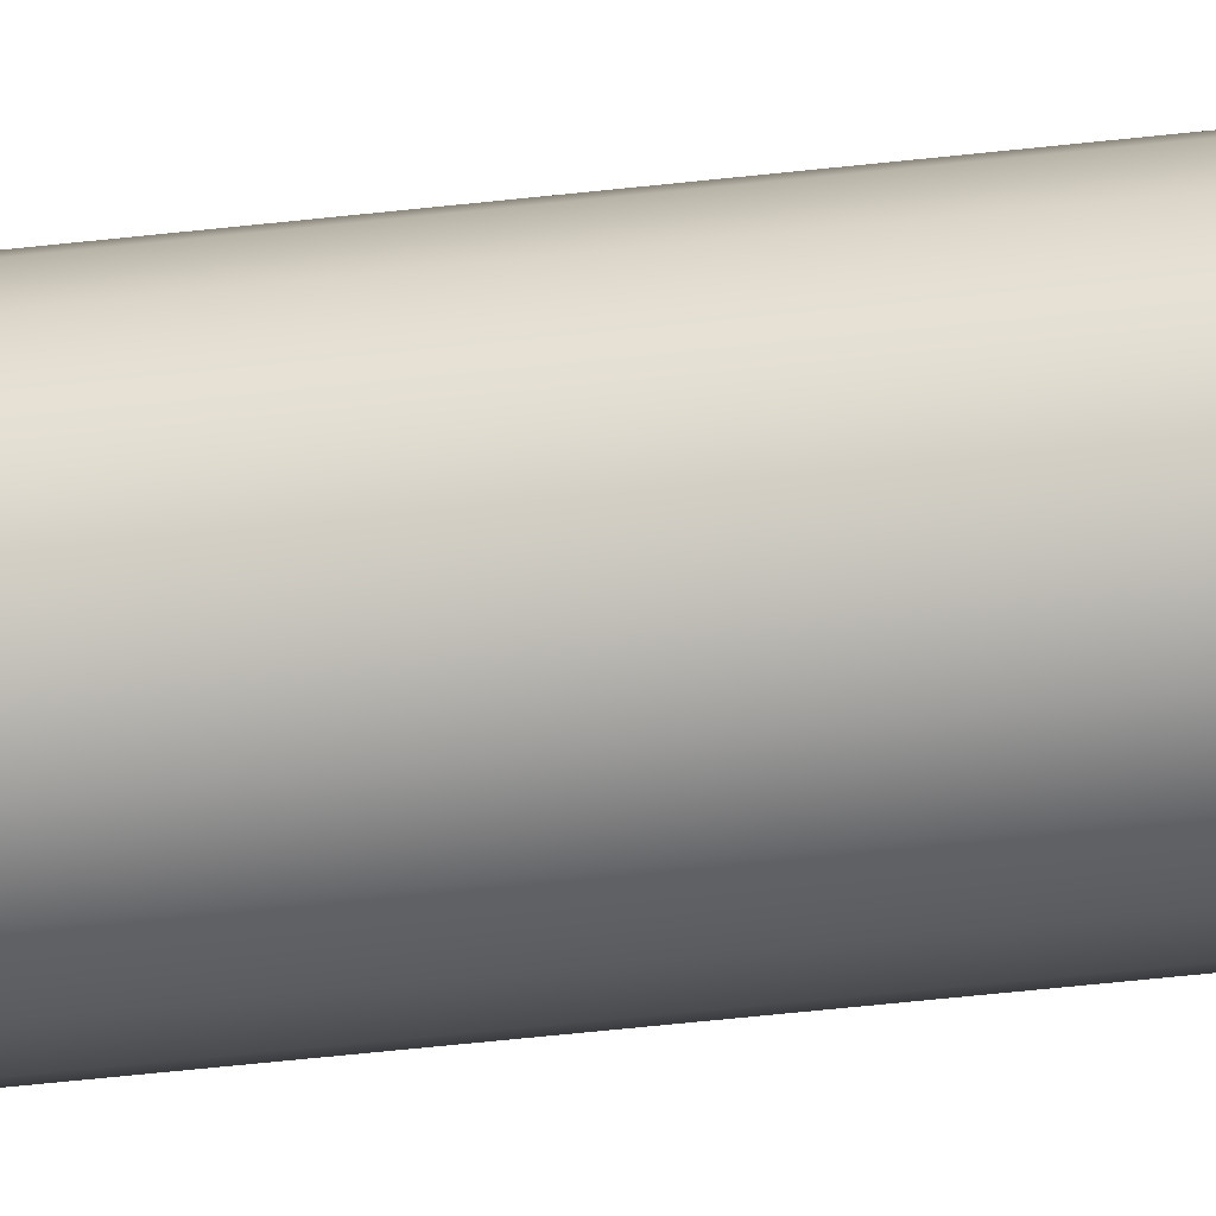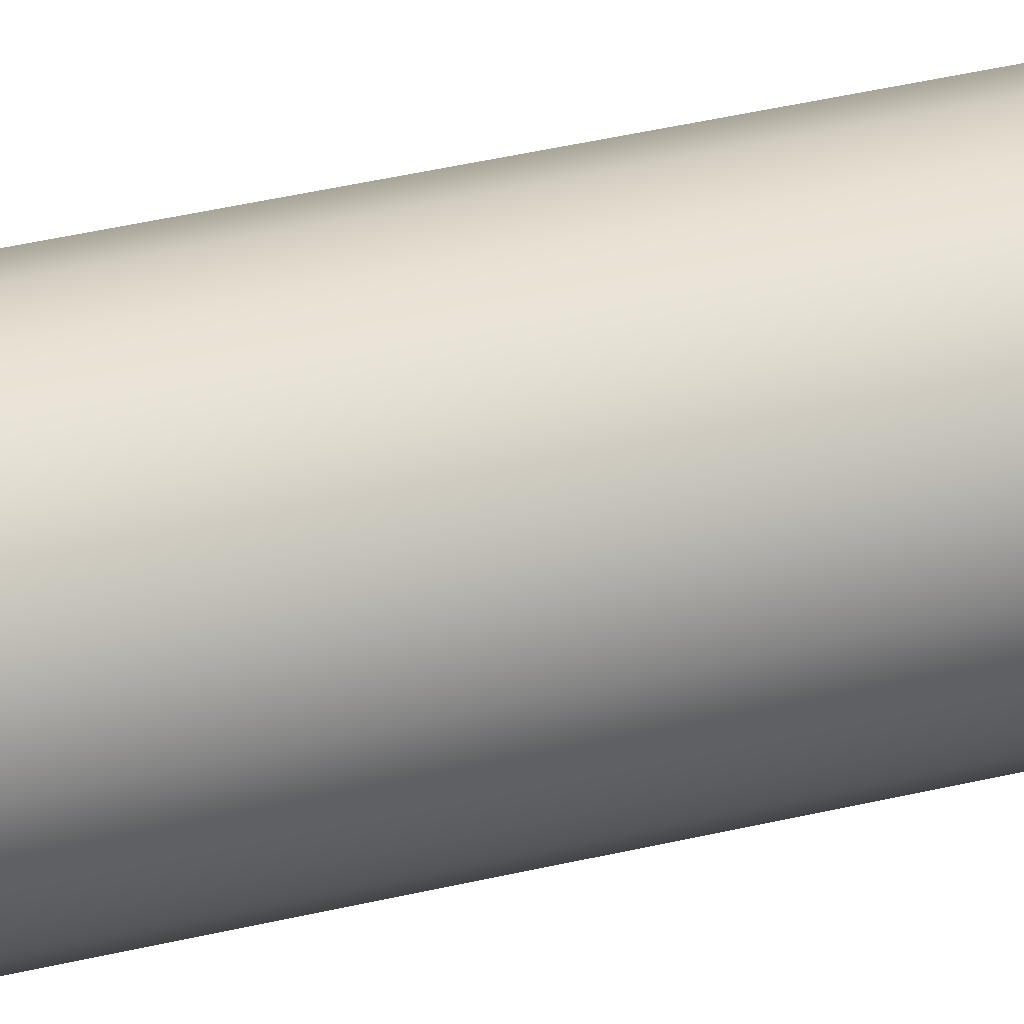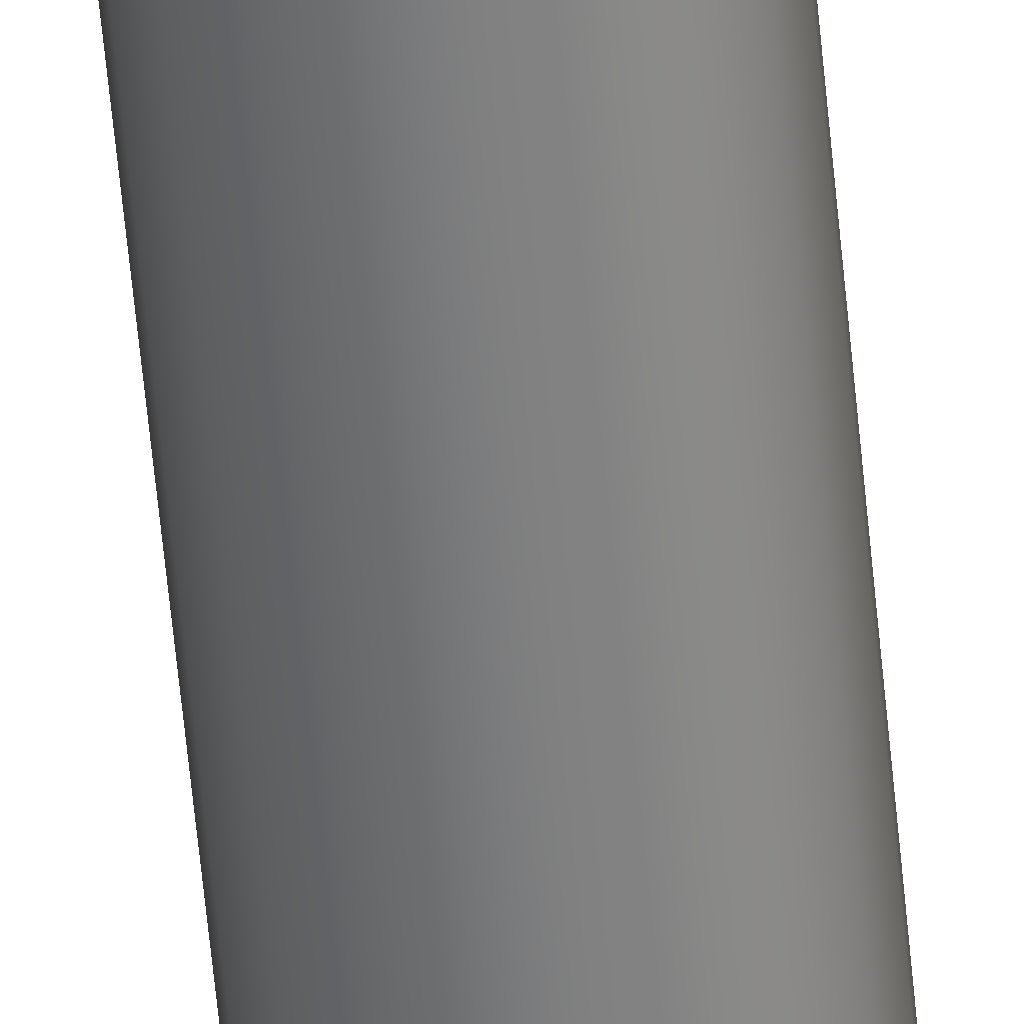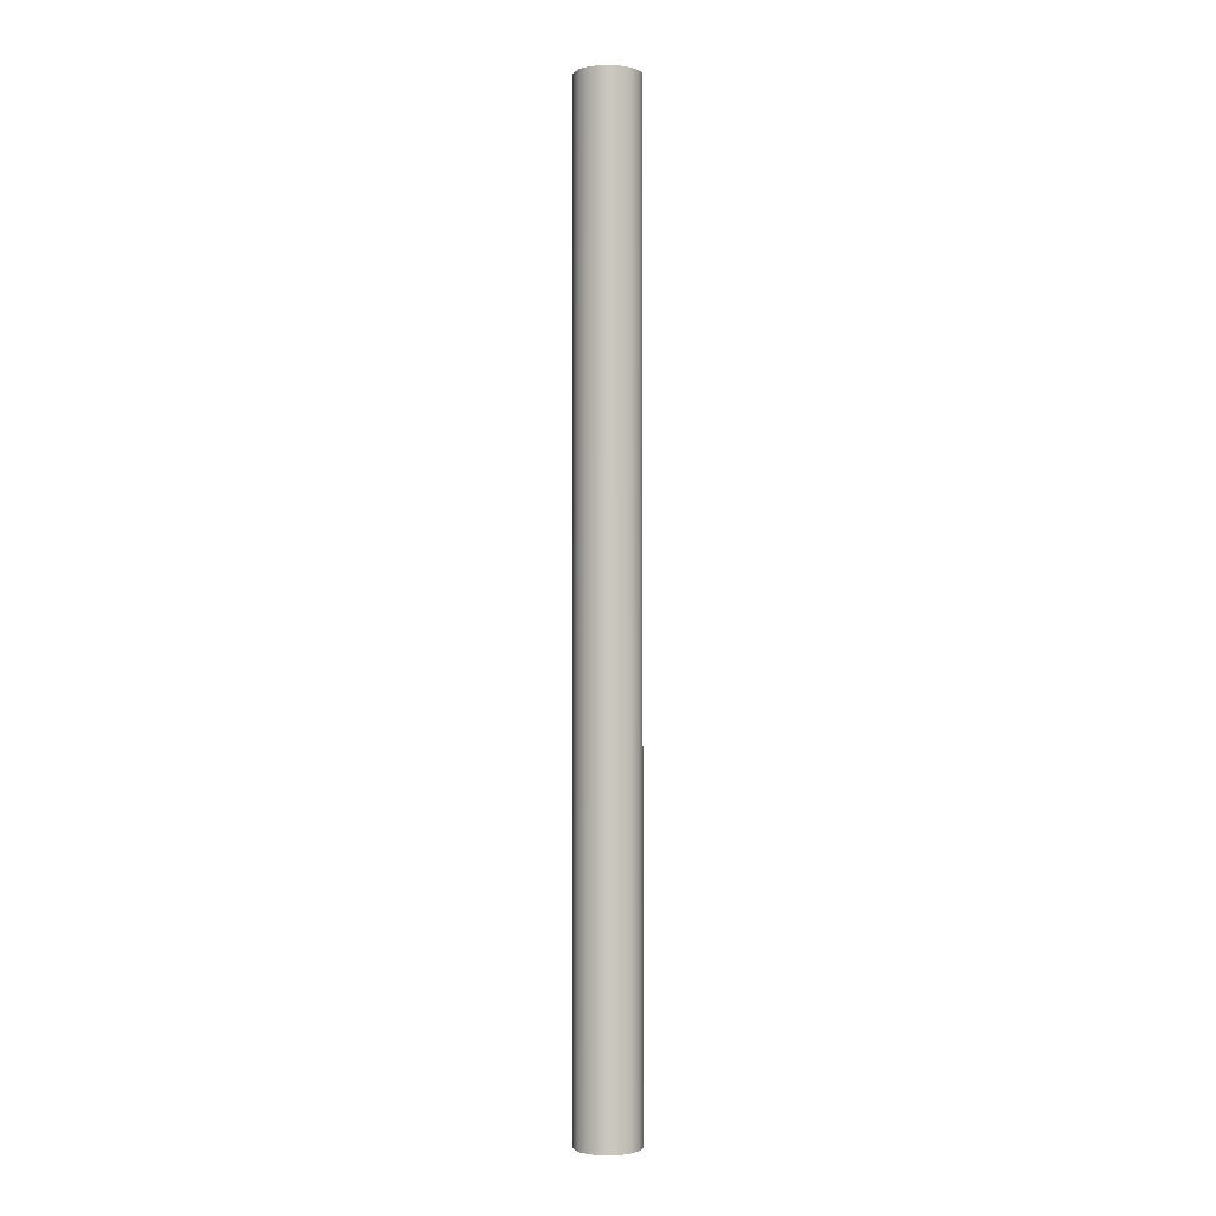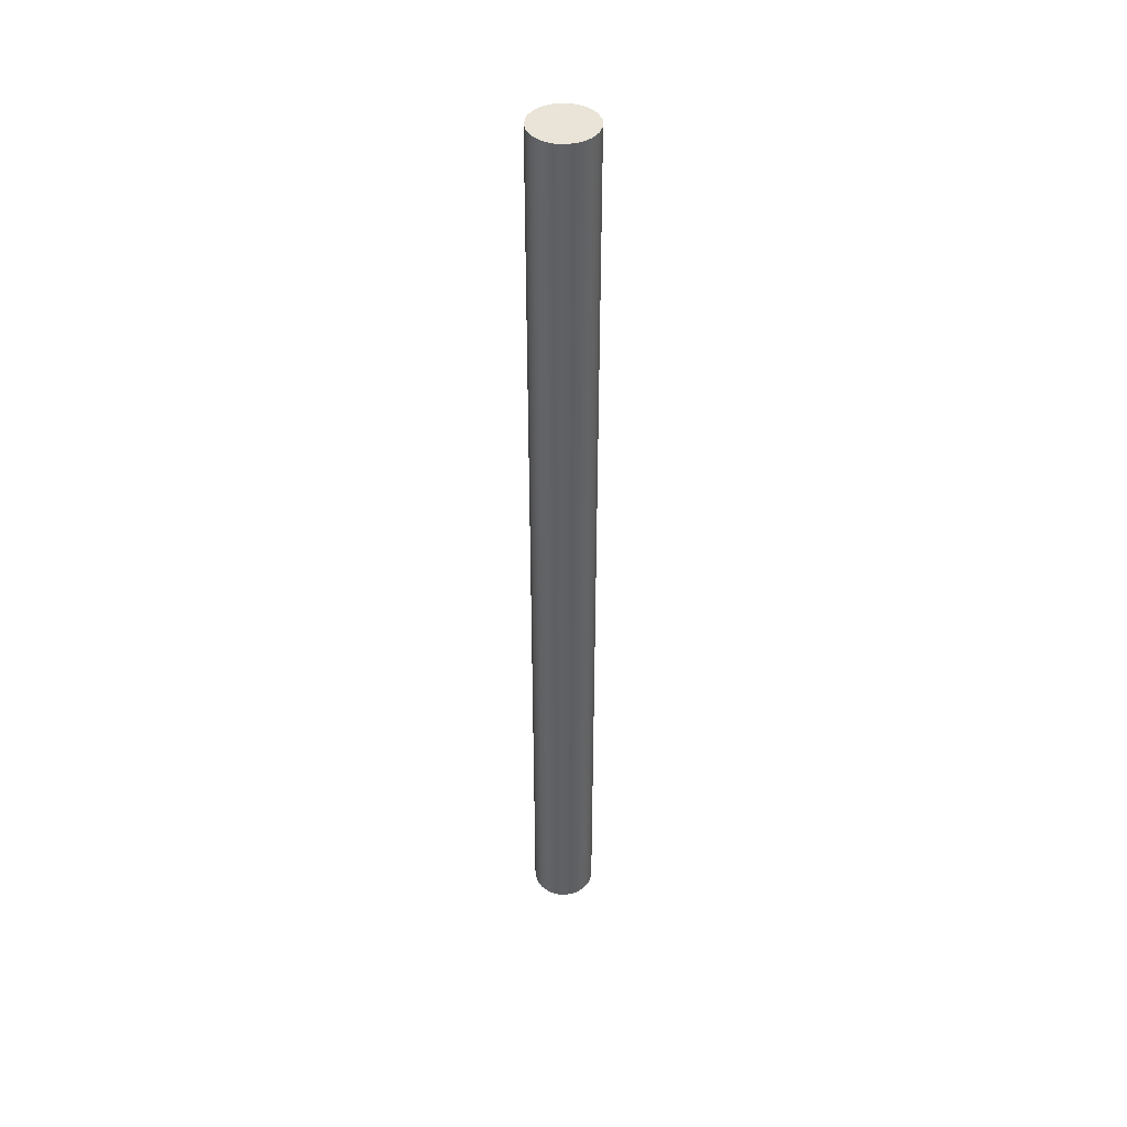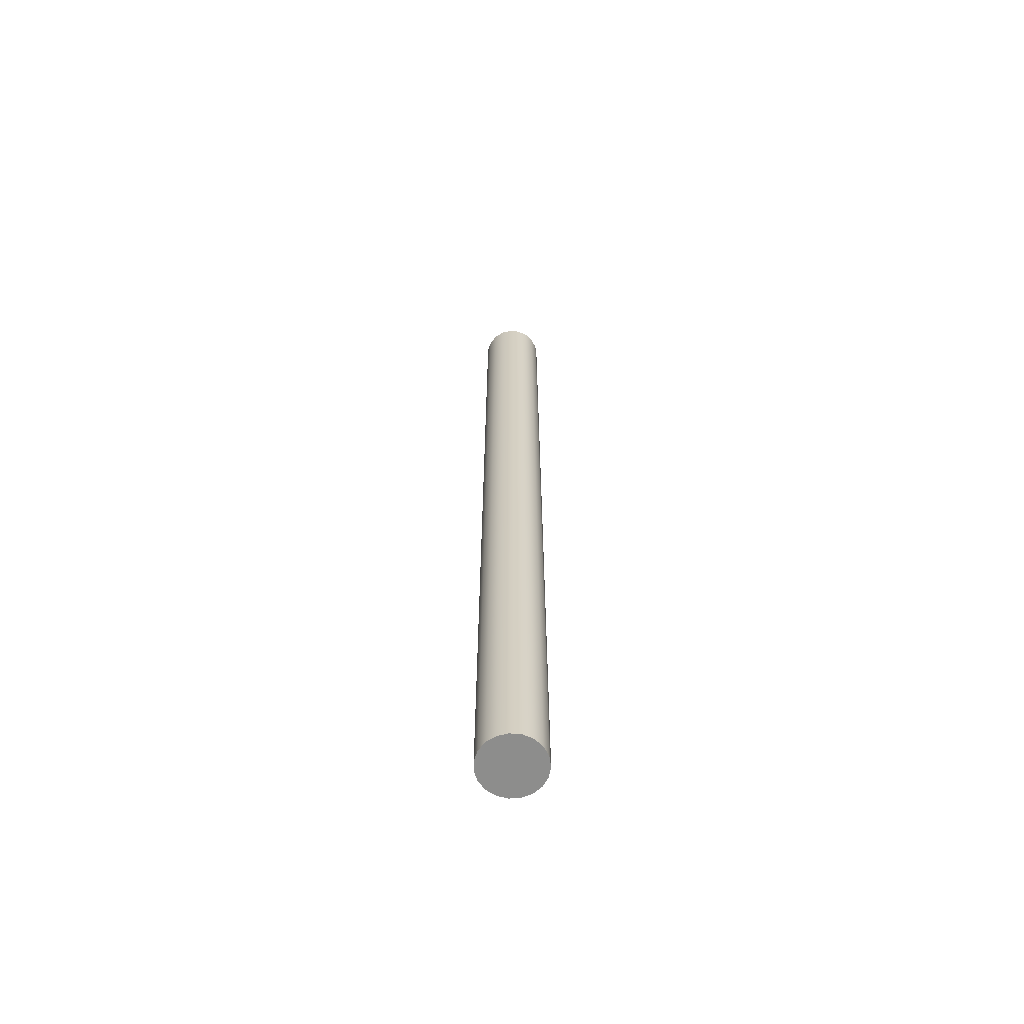
<metadata>
{"format":"obj","ext":"obj","renderer":"f3d","projection":"perspective","resolution":1024,"background":"white","views":[{"elev":-38.1,"azim":-81.1,"up":"+Y"},{"elev":19.4,"azim":60.2,"up":"+Y"},{"elev":-59.2,"azim":5.3,"up":"+Y"},{"elev":-1.3,"azim":151.3,"up":"+Z"},{"elev":43.1,"azim":93.6,"up":"+Z"},{"elev":-64.4,"azim":-47.8,"up":"+Z"}]}
</metadata>
<code>
v -0.5305 -6.497e-17 -1
v -0.5018 0.1723 -1
v -0.4187 0.3259 -1
v -0.2902 0.4441 -1
v -0.1302 0.5143 -1
v 0.04381 0.5287 -1
v 0.2131 0.4859 -1
v 0.3593 0.3903 -1
v 0.4666 0.2525 -1
v 0.5233 0.08732 -1
v 0.5233 -0.08732 -1
v 0.4666 -0.2525 -1
v 0.3593 -0.3903 -1
v 0.2131 -0.4859 -1
v 0.04381 -0.5287 -1
v -0.1302 -0.5143 -1
v -0.2902 -0.4441 -1
v -0.4187 -0.3259 -1
v -0.5018 -0.1723 -1
v -0.5305 -6.497e-17 -1
v -0.5018 -0.1723 -1
v -0.4187 -0.3259 -1
v -0.2902 -0.4441 -1
v -0.1302 -0.5143 -1
v 0.04381 -0.5287 -1
v 0.2131 -0.4859 -1
v 0.3593 -0.3903 -1
v 0.4666 -0.2525 -1
v 0.5233 -0.08732 -1
v 0.5233 0.08732 -1
v 0.4666 0.2525 -1
v 0.3593 0.3903 -1
v 0.2131 0.4859 -1
v 0.04381 0.5287 -1
v -0.1302 0.5143 -1
v -0.2902 0.4441 -1
v -0.4187 0.3259 -1
v -0.5018 0.1723 -1
v -0.5305 -6.497e-17 15
v -0.5018 0.1723 15
v -0.4187 0.3259 15
v -0.2902 0.4441 15
v -0.1302 0.5143 15
v 0.04381 0.5287 15
v 0.2131 0.4859 15
v 0.3593 0.3903 15
v 0.4666 0.2525 15
v 0.5233 0.08732 15
v 0.5233 -0.08732 15
v 0.4666 -0.2525 15
v 0.3593 -0.3903 15
v 0.2131 -0.4859 15
v 0.04381 -0.5287 15
v -0.1302 -0.5143 15
v -0.2902 -0.4441 15
v -0.4187 -0.3259 15
v -0.5018 -0.1723 15
v -0.5305 -6.497e-17 -1
v -0.5305 -6.497e-17 15
v -0.5305 -6.497e-17 15
v -0.5018 -0.1723 15
v -0.4187 -0.3259 15
v -0.2902 -0.4441 15
v -0.1302 -0.5143 15
v 0.04381 -0.5287 15
v 0.2131 -0.4859 15
v 0.3593 -0.3903 15
v 0.4666 -0.2525 15
v 0.5233 -0.08732 15
v 0.5233 0.08732 15
v 0.4666 0.2525 15
v 0.3593 0.3903 15
v 0.2131 0.4859 15
v 0.04381 0.5287 15
v -0.1302 0.5143 15
v -0.2902 0.4441 15
v -0.4187 0.3259 15
v -0.5018 0.1723 15
g 97f3f968-e2d5-11ea-ae8e-54bf646e7e1f
f 2 10 1
f 1 10 11
f 1 11 19
f 19 11 12
f 19 12 18
f 18 12 13
f 18 13 17
f 17 13 14
f 17 14 16
f 16 14 15
f 10 2 9
f 9 2 3
f 9 3 8
f 8 3 4
f 8 4 7
f 7 4 5
f 7 5 6
g 97f420a6-e2d5-11ea-97a2-54bf646e7e1f
f 21 57 20
f 20 57 59
f 58 39 38
f 38 39 40
f 38 40 37
f 37 40 41
f 37 41 36
f 36 41 42
f 36 42 35
f 35 42 43
f 35 43 34
f 34 43 44
f 34 44 33
f 33 44 45
f 33 45 32
f 32 45 46
f 32 46 31
f 31 46 47
f 31 47 30
f 30 47 48
f 30 48 29
f 29 48 49
f 29 49 28
f 28 49 50
f 28 50 27
f 27 50 51
f 27 51 26
f 26 51 52
f 26 52 25
f 25 52 53
f 25 53 24
f 24 53 54
f 24 54 23
f 23 54 55
f 23 55 22
f 22 55 56
f 22 56 21
f 21 56 57
g 97f46ee4-e2d5-11ea-8c34-54bf646e7e1f
f 61 69 60
f 60 69 70
f 60 70 78
f 78 70 71
f 78 71 77
f 77 71 72
f 77 72 76
f 76 72 73
f 76 73 75
f 75 73 74
f 69 61 68
f 68 61 62
f 68 62 67
f 67 62 63
f 67 63 66
f 66 63 64
f 66 64 65

</code>
